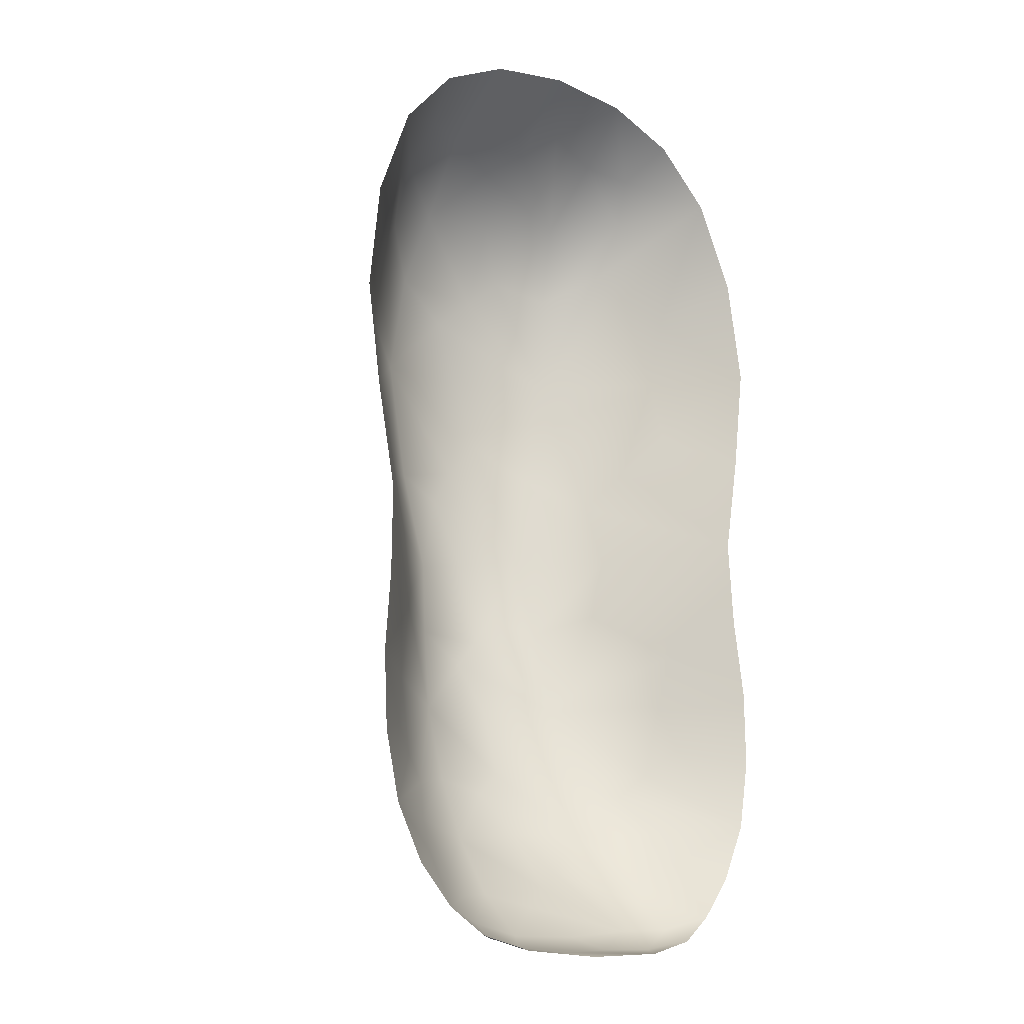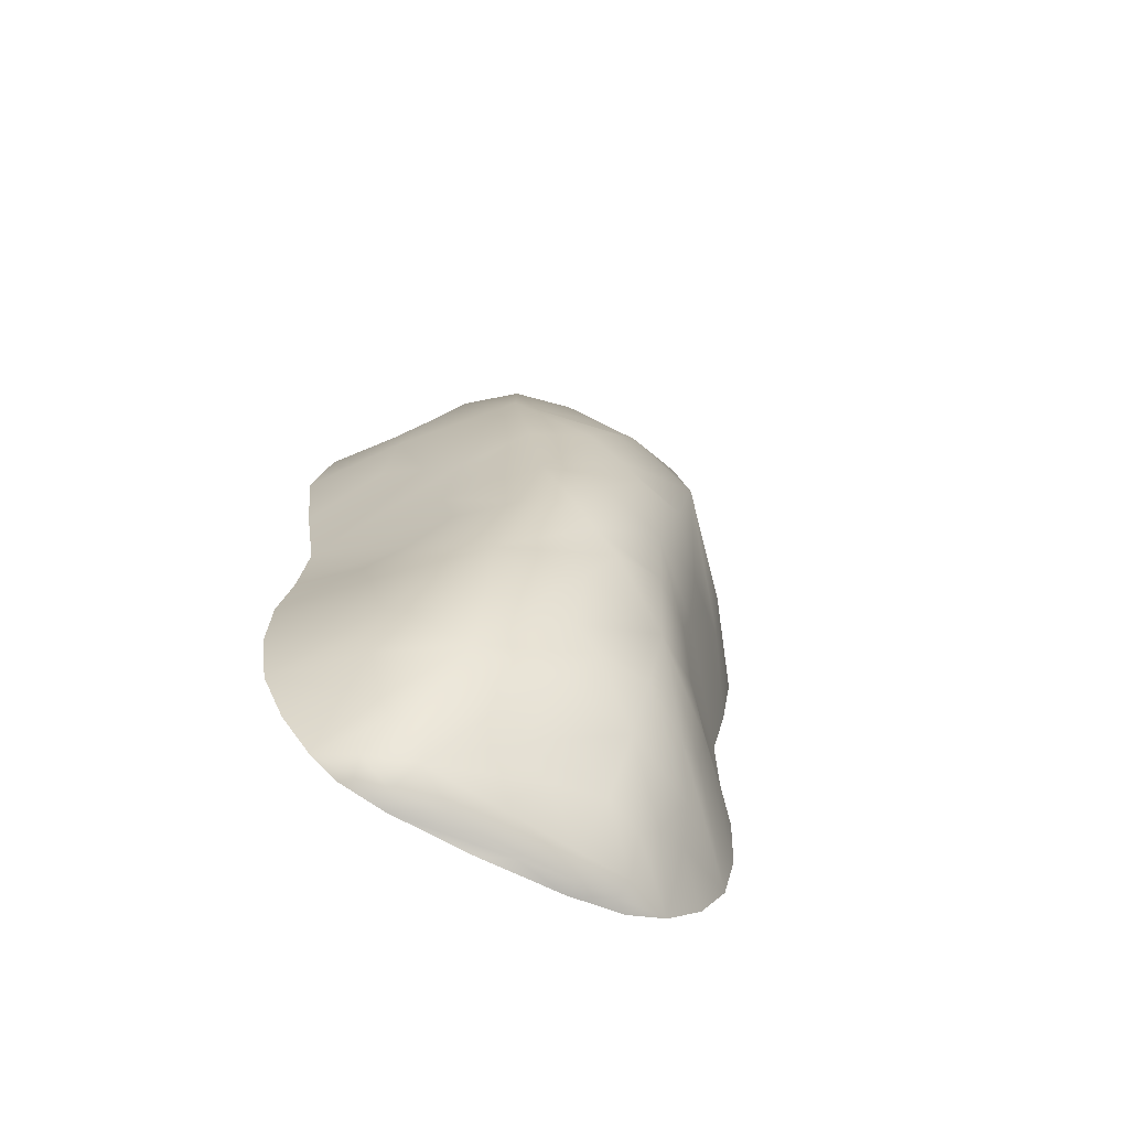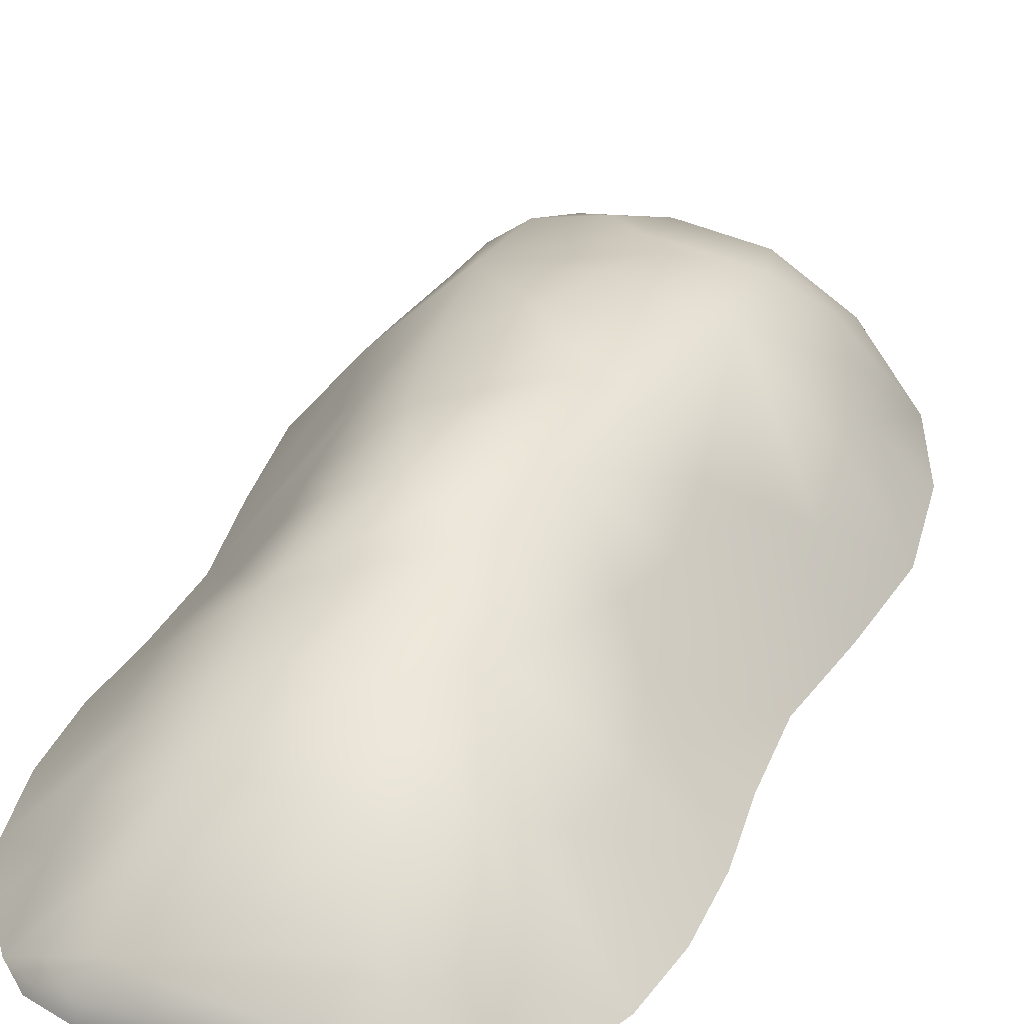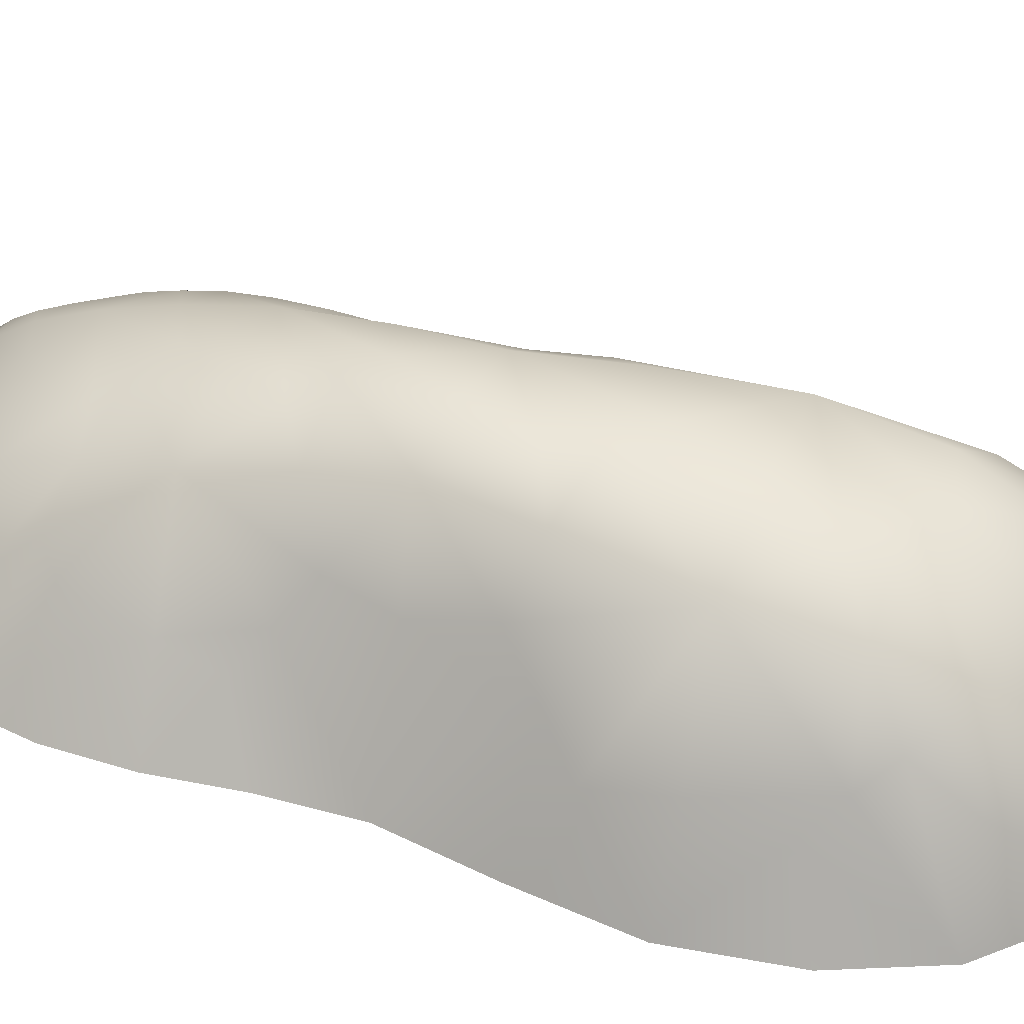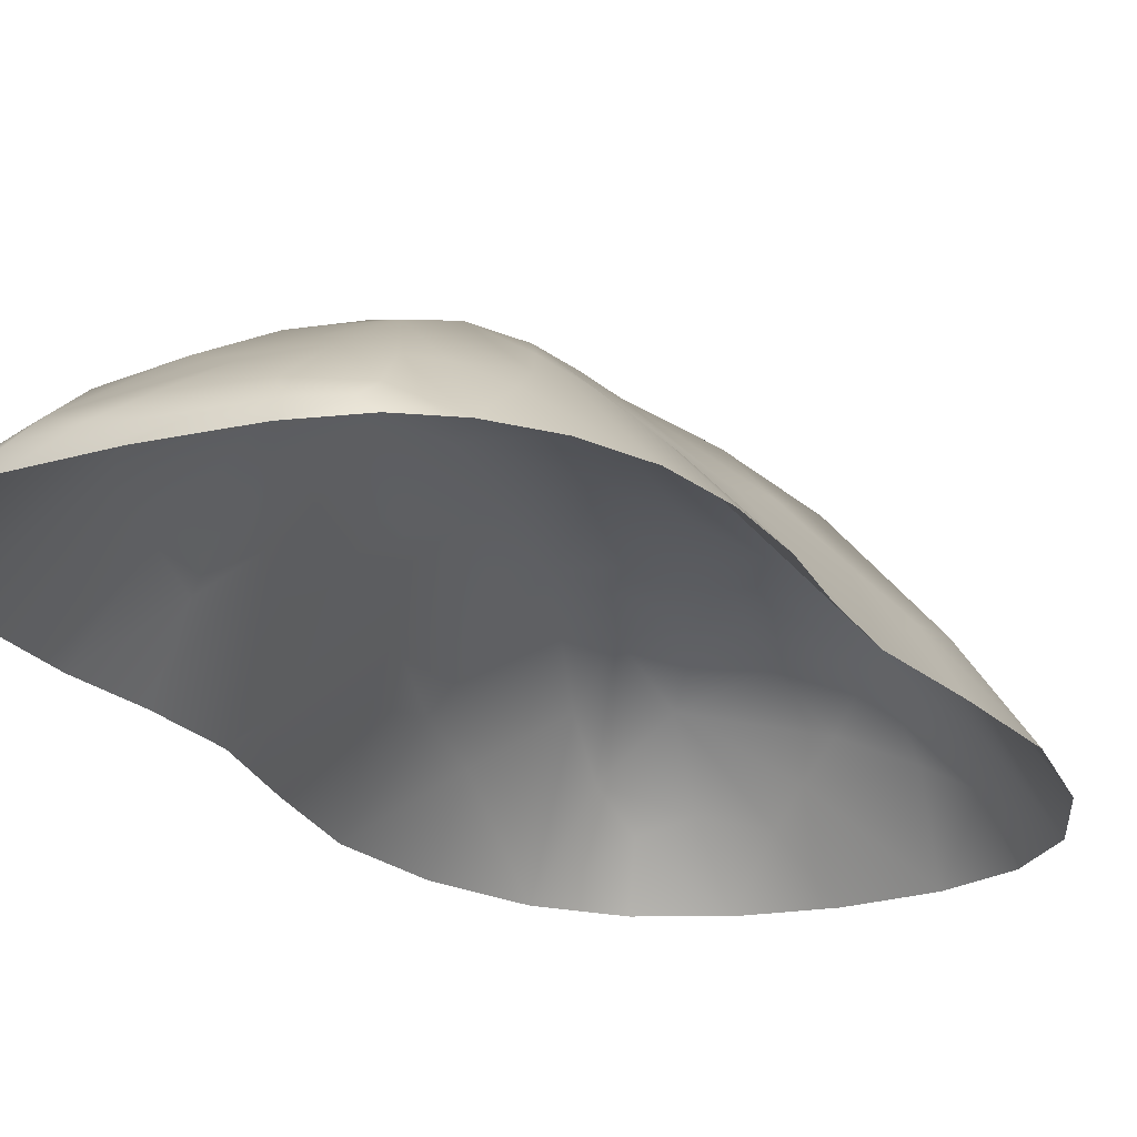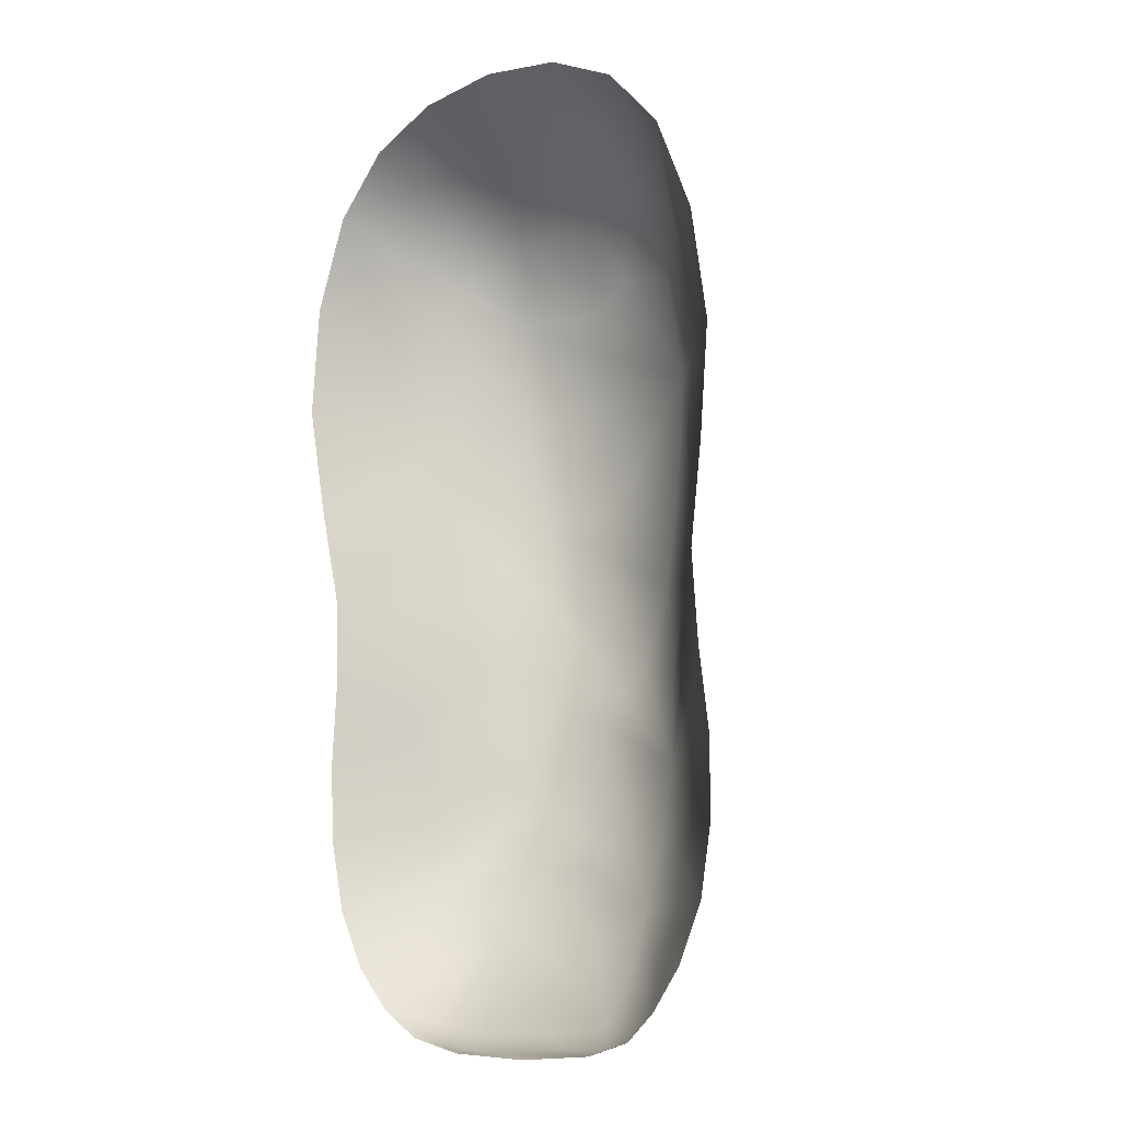
<metadata>
{"format":"obj","ext":"obj","renderer":"f3d","projection":"perspective","resolution":1024,"background":"white","views":[{"elev":-17.2,"azim":-36.4,"up":"+Z"},{"elev":-69.9,"azim":153.3,"up":"+Z"},{"elev":35.3,"azim":-160.2,"up":"+Y"},{"elev":47.8,"azim":-73.5,"up":"+Y"},{"elev":-20.7,"azim":-156.4,"up":"+Y"},{"elev":-8.8,"azim":39.1,"up":"+Z"}]}
</metadata>
<code>
v -0.00529 -0.01861 -0.07588
v 0.003316 -0.01674 -0.07565
v -0.005956 -0.01628 -0.07521
v 0.008653 -0.01861 -0.07625
v 0.008726 -0.01581 -0.07512
v -0.004094 -0.01314 -0.07304
v 0.02203 -0.01861 -0.07512
v 0.014 -0.01488 -0.0746
v 0.02281 -0.01581 -0.07423
v 0.008512 -0.01224 -0.07251
v 0.02053 -0.01177 -0.07087
v 0.002984 -0.008023 -0.06743
v -0.006196 -0.00724 -0.06567
v 0.007853 -0.005526 -0.06392
v -0.007049 -0.0009726 -0.05578
v 0.01212 -0.003028 -0.0604
v 0.0207 -0.005991 -0.0632
v 0.006282 0.001353 -0.05357
v 0.01936 7.393e-05 -0.05293
v 0.001088 0.004507 -0.04626
v -0.008047 0.003428 -0.0446
v 0.005661 0.005777 -0.04227
v -0.009231 0.006391 -0.0314
v 0.005384 0.009439 -0.03027
v 0.01018 0.007047 -0.03831
v 0.01976 0.006848 -0.02881
v 0.01933 0.004063 -0.04186
v 0.0008371 0.01153 -0.02115
v -0.008026 0.009672 -0.0164
v 0.005325 0.01251 -0.01614
v -0.006758 0.01235 -0.00307
v 0.003853 0.0149 -0.0007418
v 0.009288 0.01348 -0.01114
v 0.01483 0.0127 0.002081
v 0.01767 0.01016 -0.01322
v -0.002564 0.01526 0.01114
v -0.01145 0.01239 0.0142
v 0.001127 0.01518 0.01766
v -0.01574 0.01119 0.03478
v 0.03207 -0.005145 -0.04115
v -0.01628 0.002137 -0.01145
v -0.02064 -0.004023 -0.01612
v -0.02383 -0.006859 -0.02974
v -0.02546 -0.009209 -0.02051
v -0.03387 -0.01877 -0.0003063
v -0.03386 -0.01861 -0.01518
v -0.03478 -0.01861 -0.02876
v -0.02565 -0.009209 -0.0383
v -0.03415 -0.01861 -0.04186
v -0.02089 -0.005145 -0.04273
v -0.03168 -0.01861 -0.05353
v -0.01651 -0.002351 -0.04672
v -0.01953 -0.007685 -0.05392
v -0.02077 -0.01175 -0.05998
v -0.02709 -0.01861 -0.06284
v -0.01565 -0.009569 -0.06294
v -0.02113 -0.01861 -0.06965
v -0.0123 -0.009886 -0.06655
v -0.01331 -0.01456 -0.07149
v -0.01215 -0.01674 -0.07404
v -0.01454 -0.01861 -0.07384
v 0.01936 7.393e-05 -0.05293
v 0.01018 0.007047 -0.03831
v 0.005661 0.005777 -0.04227
v 0.01933 0.004063 -0.04186
v 0.02792 -0.002351 -0.04537
v 0.03136 -0.007685 -0.05236
v 0.03207 -0.005145 -0.04115
v 0.04346 -0.01861 -0.05127
v 0.03294 -0.01175 -0.05838
v 0.02836 -0.009569 -0.06167
v 0.03436 -0.01861 -0.06812
v 0.02623 -0.009886 -0.06547
v 0.03939 -0.01861 -0.06091
v 0.03663 -0.009209 -0.03646
v 0.04536 -0.01861 -0.03948
v 0.03433 -0.006859 -0.02805
v 0.01976 0.006848 -0.02881
v 0.04528 -0.01861 -0.02638
v 0.03535 -0.009209 -0.01868
v 0.03018 -0.004023 -0.01457
v 0.04343 -0.01861 -0.0128
v 0.04239 -0.01877 0.00211
v 0.02552 0.002137 -0.01018
v 0.01767 0.01016 -0.01322
v 0.009288 0.01348 -0.01114
v 0.005325 0.01251 -0.01614
v 0.02717 0.0007194 0.0005375
v 0.01483 0.0127 0.002081
v 0.02579 0.003919 0.01244
v 0.03074 -0.001902 0.01904
v 0.03649 -0.007855 0.02527
v 0.04474 -0.01925 0.01918
v 0.03526 -0.005274 0.03744
v 0.01974 0.0109 0.03815
v 0.04651 -0.01973 0.03744
v 0.03579 -0.008283 0.04973
v 0.0437 -0.01989 0.05588
v 0.03011 -0.003137 0.05539
v 0.03716 -0.01989 0.07156
v 0.02607 0.0006939 0.05997
v 0.01845 0.008085 0.05574
v 0.008115 0.009671 0.05749
v 0.002232 0.01099 0.05221
v -0.003893 0.0123 0.04694
v -0.0144 0.008742 0.05221
v -0.01184 0.004502 0.06476
v 0.001617 0.01432 0.03625
v 0.006763 0.0151 0.02423
v 0.001127 0.01518 0.01766
v -0.002564 0.01526 0.01114
v 0.01731 0.01235 0.01824
v -0.01574 0.01119 0.03478
v 0.002349 0.005453 0.06668
v 0.0162 0.00218 0.06904
v -0.003088 -0.001937 0.07421
v -0.01328 -0.006426 0.0761
v 0.002639 -0.006426 0.07783
v -0.01242 -0.01989 0.08581
v 0.007633 -0.01091 0.08142
v 0.0173 -0.00867 0.07877
v 0.001629 -0.01989 0.0881
v 0.01579 -0.01989 0.08669
v 0.02734 -0.005768 0.06987
v 0.02504 -0.01091 0.07702
v 0.02774 -0.01989 0.0815
v -0.003893 0.0123 0.04694
v -0.0144 0.008742 0.05221
v -0.02599 -0.003137 0.0537
v -0.03005 -0.005274 0.03552
v -0.03109 -0.008283 0.04775
v -0.03286 -0.01989 0.0694
v -0.02204 0.0006939 0.05851
v -0.02323 -0.005768 0.0683
v -0.02112 -0.01091 0.07558
v -0.01328 -0.006426 0.0761
v -0.01242 -0.01989 0.08581
v -0.02405 -0.01989 0.07989
v -0.01184 0.004502 0.06476
v -0.03844 -0.01989 0.05342
v -0.04014 -0.01973 0.03486
v -0.03032 -0.007855 0.02324
v -0.02443 -0.001902 0.01734
v -0.03729 -0.01925 0.01666
v -0.01882 0.0007194 -0.0008937
v -0.01885 0.003919 0.01107
v 0.02623 -0.009886 -0.06547
v 0.02819 -0.01456 -0.07037
v 0.02836 -0.009569 -0.06167
v 0.03436 -0.01861 -0.06812
v 0.03136 -0.007685 -0.05236
v 0.02787 -0.01674 -0.07295
v 0.02959 -0.01861 -0.07263
v -0.02204 0.0006939 0.05851
v -0.02599 -0.003137 0.0537
g mouse.obj
f 1 3 2
f 2 4 1
f 5 2 3
f 3 6 5
f 7 4 2
f 2 5 7
f 7 5 8
f 8 9 7
f 5 6 10
f 10 8 5
f 11 9 8
f 8 10 11
f 12 10 6
f 11 10 12
f 6 13 12
f 14 12 13
f 12 14 11
f 13 15 14
f 11 14 16
f 16 17 11
f 14 15 18
f 18 16 14
f 19 17 16
f 16 18 19
f 20 18 15
f 19 18 20
f 15 21 20
f 22 20 21
f 20 22 19
f 21 23 22
f 22 23 24
f 24 25 22
f 25 24 26
f 26 27 25
f 28 24 23
f 26 24 28
f 23 29 28
f 30 28 29
f 28 30 26
f 29 31 30
f 30 31 32
f 32 33 30
f 33 32 34
f 34 35 33
f 36 32 31
f 34 32 36
f 31 37 36
f 38 36 37
f 37 39 38
f 27 26 40
f 31 29 41
f 41 29 23
f 23 42 41
f 42 23 43
f 43 44 42
f 45 42 44
f 44 46 45
f 47 46 44
f 44 43 47
f 47 43 48
f 48 49 47
f 43 23 50
f 50 48 43
f 51 49 48
f 48 50 51
f 52 50 23
f 51 50 52
f 23 21 52
f 53 52 21
f 52 53 51
f 21 15 53
f 51 53 54
f 54 55 51
f 53 15 56
f 56 54 53
f 57 55 54
f 54 56 57
f 58 56 15
f 57 56 58
f 15 13 58
f 59 58 13
f 58 59 57
f 13 6 59
f 57 59 60
f 60 61 57
f 59 6 3
f 3 60 59
f 1 61 60
f 60 3 1
f 62 64 63
f 63 65 62
f 62 65 66
f 66 67 62
f 68 66 65
f 69 67 66
f 66 68 69
f 70 67 69
f 67 70 71
f 72 71 70
f 73 71 72
f 70 74 72
f 69 74 70
f 69 68 75
f 75 76 69
f 77 75 68
f 68 78 77
f 79 76 75
f 75 77 79
f 80 77 78
f 79 77 80
f 78 81 80
f 82 80 81
f 80 82 79
f 81 83 82
f 84 81 78
f 83 81 84
f 78 85 84
f 86 85 78
f 78 87 86
f 88 84 85
f 84 88 83
f 85 89 88
f 83 88 90
f 90 91 83
f 83 91 92
f 92 93 83
f 94 92 91
f 91 95 94
f 95 91 90
f 96 93 92
f 92 94 96
f 96 94 97
f 97 98 96
f 94 95 99
f 99 97 94
f 100 98 97
f 97 99 100
f 101 99 95
f 100 99 101
f 95 102 101
f 103 102 95
f 95 104 103
f 105 104 95
f 104 105 106
f 106 107 104
f 95 108 105
f 109 108 95
f 108 109 110
f 89 110 109
f 111 110 89
f 109 112 89
f 110 113 108
f 105 108 113
f 95 112 109
f 104 107 114
f 114 103 104
f 115 102 103
f 103 114 115
f 116 114 107
f 115 114 116
f 107 117 116
f 118 116 117
f 116 118 115
f 117 119 118
f 115 118 120
f 120 121 115
f 118 119 122
f 122 120 118
f 123 121 120
f 120 122 123
f 124 115 121
f 102 115 124
f 124 101 102
f 101 124 100
f 100 124 125
f 121 125 124
f 125 121 123
f 125 126 100
f 123 126 125
f 39 128 127
f 128 39 129
f 129 39 130
f 130 131 129
f 132 129 131
f 133 129 132
f 132 134 133
f 135 134 132
f 134 135 136
f 137 136 135
f 135 138 137
f 132 138 135
f 136 139 134
f 133 134 139
f 131 140 132
f 141 140 131
f 131 130 141
f 142 130 39
f 141 130 142
f 39 143 142
f 144 142 143
f 142 144 141
f 143 45 144
f 145 45 143
f 42 45 145
f 145 41 42
f 41 145 31
f 31 145 146
f 143 146 145
f 146 143 39
f 146 37 31
f 39 37 146
f 11 17 147
f 147 148 11
f 149 147 17
f 17 19 149
f 150 148 147
f 149 19 151
f 9 11 148
f 148 152 9
f 152 148 150
f 7 9 152
f 152 153 7
f 150 153 152
f 107 106 154
f 155 154 106
f 88 89 112
f 112 90 88
f 90 112 95

</code>
